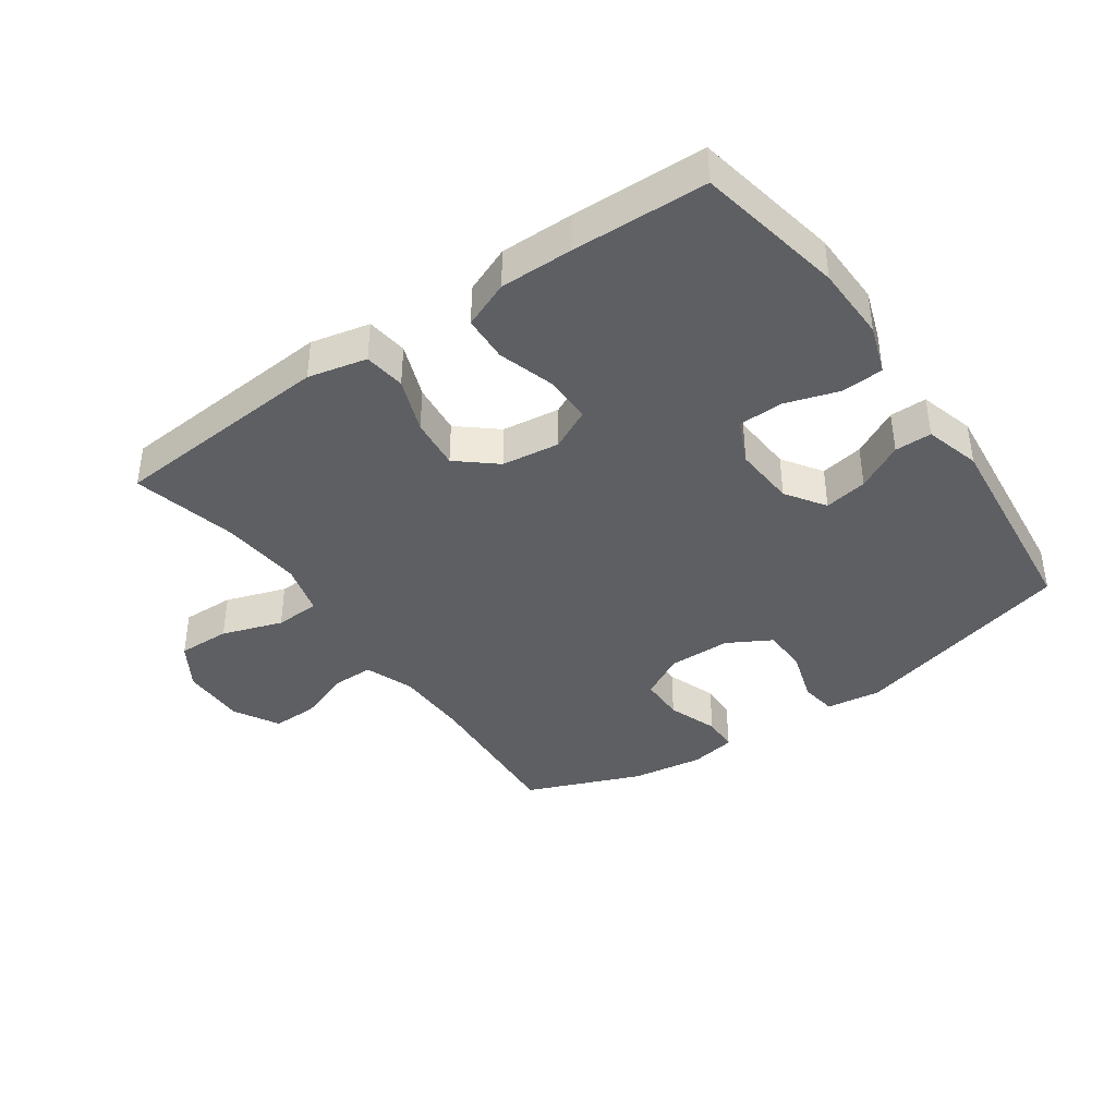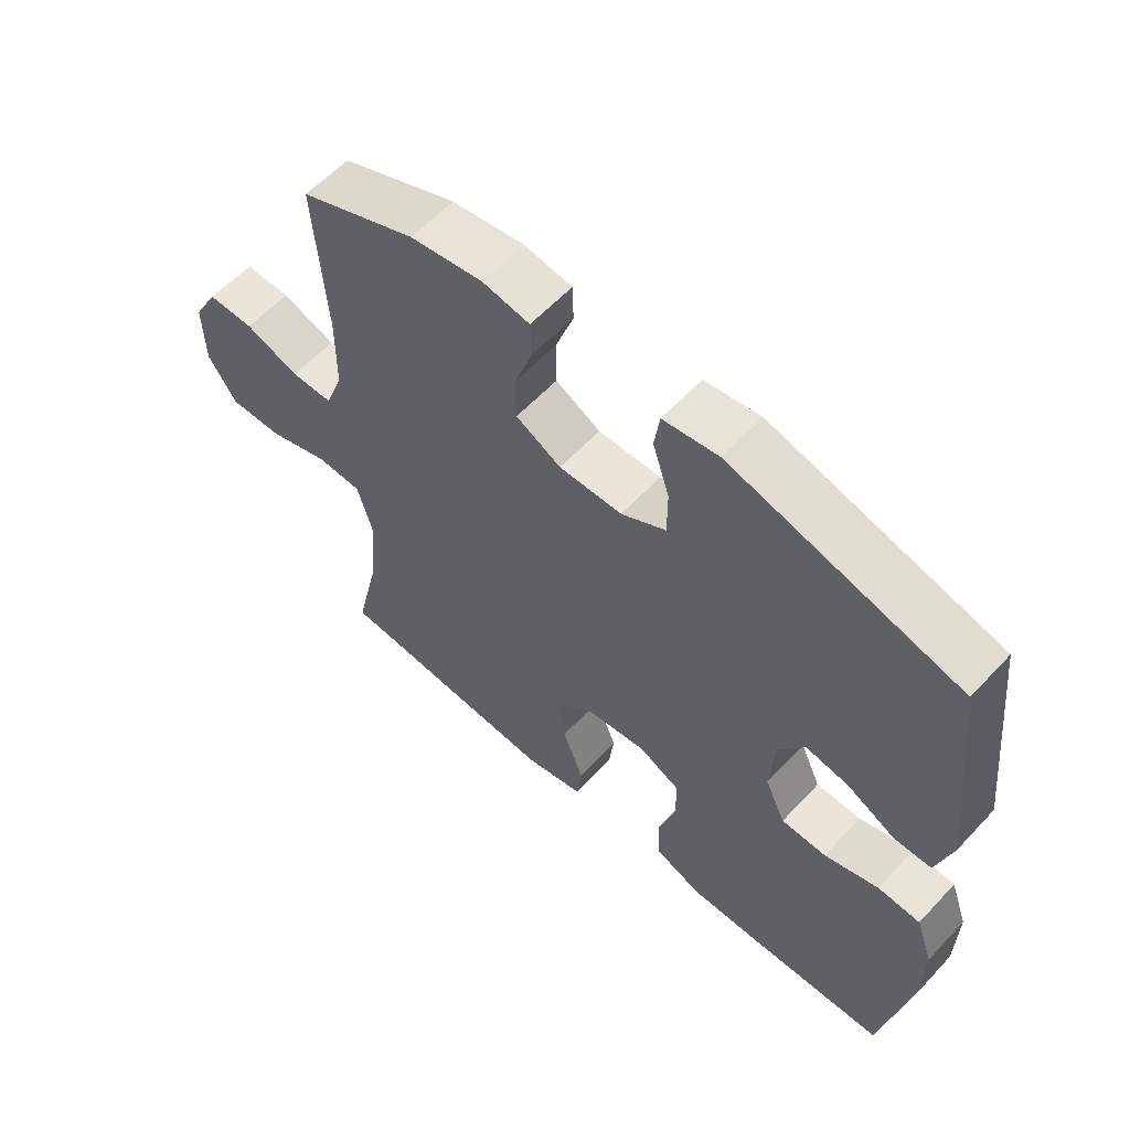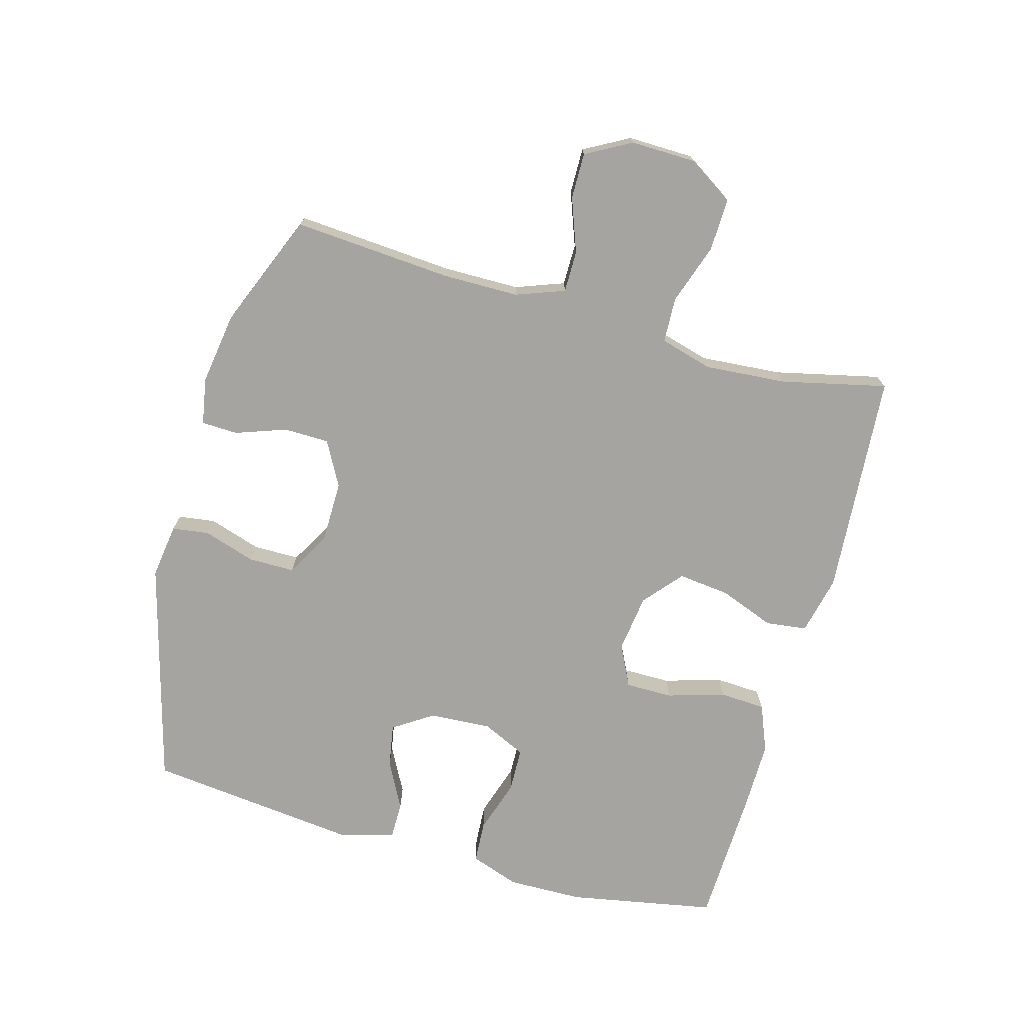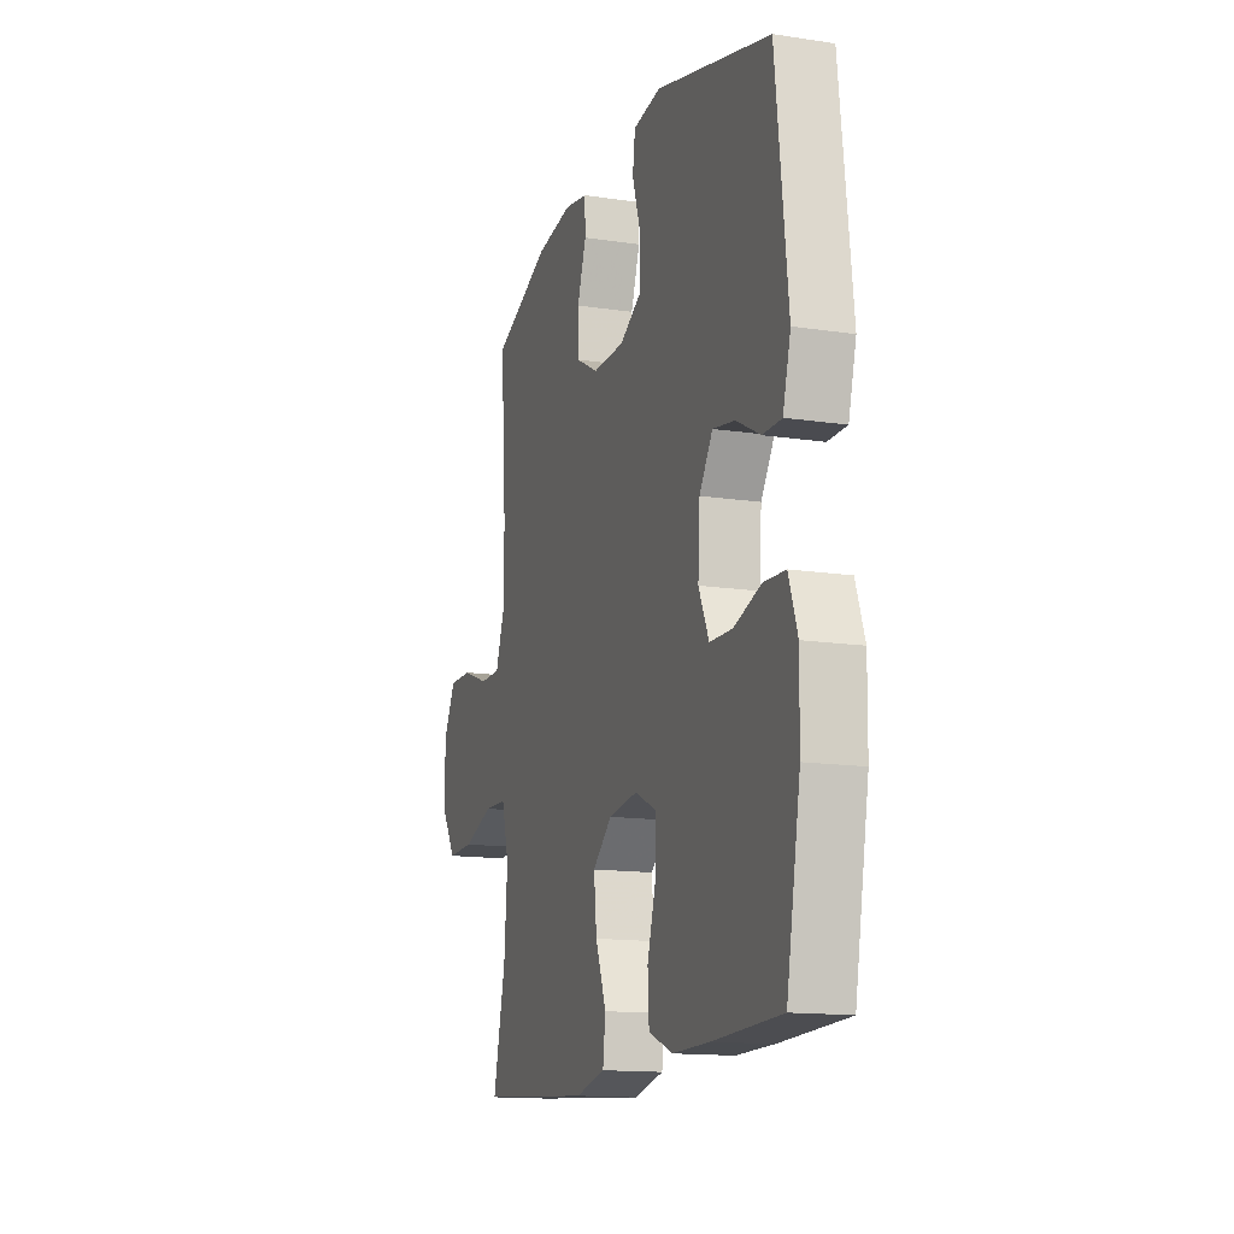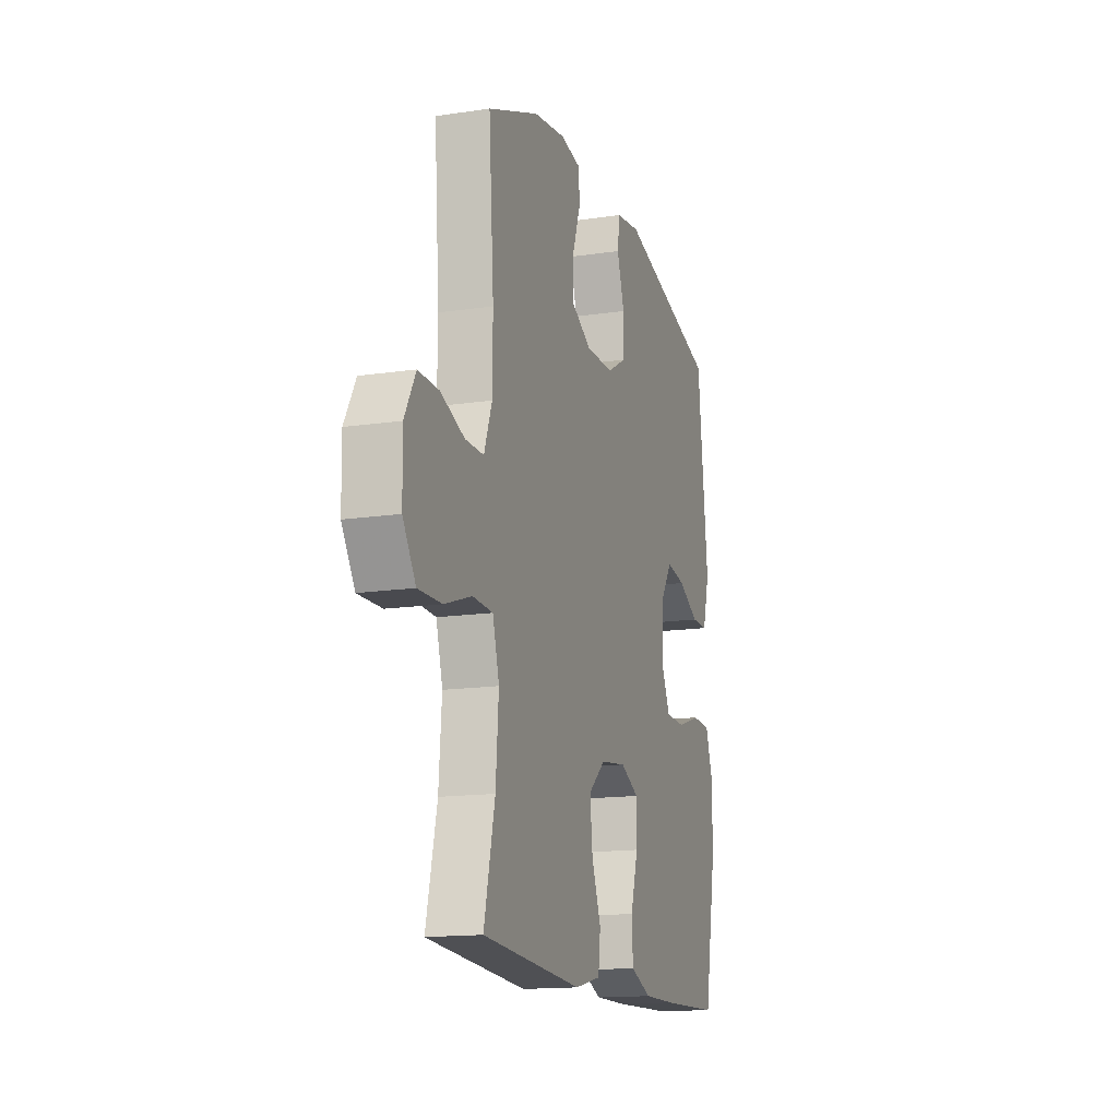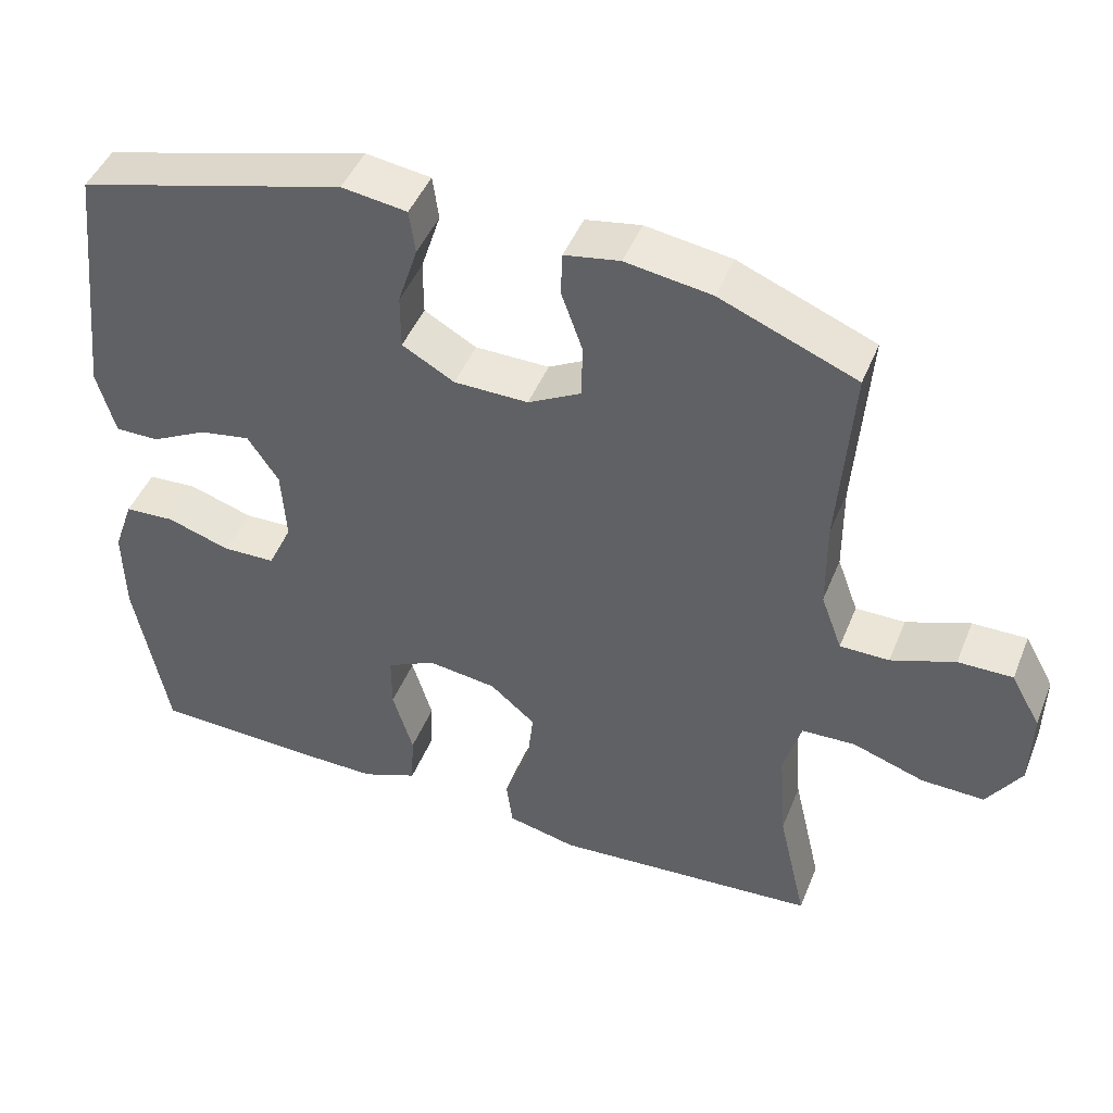
<metadata>
{"format":"obj","ext":"obj","renderer":"f3d","projection":"perspective","resolution":1024,"background":"white","views":[{"elev":-39.8,"azim":-144.9,"up":"+Y"},{"elev":59.1,"azim":-137.4,"up":"+Z"},{"elev":-73.3,"azim":74.4,"up":"+Y"},{"elev":-14.4,"azim":-108.3,"up":"+Z"},{"elev":-15.0,"azim":107.7,"up":"+Z"},{"elev":46.0,"azim":21.4,"up":"+Z"}]}
</metadata>
<code>
v 0.5 0.07 0.5
v 0.482 0.07 0.251
v 0.483 0.07 0.132
v 0.511 0.07 0.056
v 0.576 0.07 0.056
v 0.66 0.07 0.087
v 0.732 0.07 0.088
v 0.771 0.07 0.017
v 0.769 0.07 -0.086
v 0.724 0.07 -0.156
v 0.641 0.07 -0.154
v 0.546 0.07 -0.122
v 0.475 0.07 -0.125
v 0.452 0.07 -0.207
v 0.462 0.07 -0.335
v 0.5 0.07 -0.5
v 0.149 0.07 -0.526
v 0.057 0.07 -0.505
v 0.049 0.07 -0.44
v 0.082 0.07 -0.354
v 0.091 0.07 -0.273
v 0.031 0.07 -0.222
v -0.06 0.07 -0.21
v -0.125 0.07 -0.242
v -0.125 0.07 -0.316
v -0.098 0.07 -0.406
v -0.102 0.07 -0.478
v -0.176 0.07 -0.508
v -0.291 0.07 -0.507
v -0.5 0.07 -0.5
v -0.543 0.07 -0.269
v -0.545 0.07 -0.151
v -0.518 0.07 -0.074
v -0.452 0.07 -0.07
v -0.368 0.07 -0.097
v -0.298 0.07 -0.095
v -0.266 0.07 -0.026
v -0.272 0.07 0.071
v -0.313 0.07 0.133
v -0.381 0.07 0.121
v -0.455 0.07 0.082
v -0.513 0.07 0.082
v -0.537 0.07 0.169
v -0.5 0.07 0.5
v -0.146 0.07 0.596
v -0.06 0.07 0.584
v -0.052 0.07 0.526
v -0.078 0.07 0.445
v -0.078 0.07 0.372
v -0.009 0.07 0.333
v 0.089 0.07 0.332
v 0.159 0.07 0.37
v 0.16 0.07 0.441
v 0.132 0.07 0.52
v 0.134 0.07 0.577
v 0.207 0.07 0.59
v 0.32 0.07 0.573
v 0.5 0 0.5
v 0.482 0 0.251
v 0.483 0 0.132
v 0.511 0 0.056
v 0.576 0 0.056
v 0.66 0 0.087
v 0.732 0 0.088
v 0.771 0 0.017
v 0.769 0 -0.086
v 0.724 0 -0.156
v 0.641 0 -0.154
v 0.546 0 -0.122
v 0.475 0 -0.125
v 0.452 0 -0.207
v 0.462 0 -0.335
v 0.5 0 -0.5
v 0.149 0 -0.526
v 0.057 0 -0.505
v 0.049 0 -0.44
v 0.082 0 -0.354
v 0.091 0 -0.273
v 0.031 0 -0.222
v -0.06 0 -0.21
v -0.125 0 -0.242
v -0.125 0 -0.316
v -0.098 0 -0.406
v -0.102 0 -0.478
v -0.176 0 -0.508
v -0.291 0 -0.507
v -0.5 0 -0.5
v -0.543 0 -0.269
v -0.545 0 -0.151
v -0.518 0 -0.074
v -0.452 0 -0.07
v -0.368 0 -0.097
v -0.298 0 -0.095
v -0.266 0 -0.026
v -0.272 0 0.071
v -0.313 0 0.133
v -0.381 0 0.121
v -0.455 0 0.082
v -0.513 0 0.082
v -0.537 0 0.169
v -0.5 0 0.5
v -0.146 0 0.596
v -0.06 0 0.584
v -0.052 0 0.526
v -0.078 0 0.445
v -0.078 0 0.372
v -0.009 0 0.333
v 0.089 0 0.332
v 0.159 0 0.37
v 0.16 0 0.441
v 0.132 0 0.52
v 0.134 0 0.577
v 0.207 0 0.59
v 0.32 0 0.573
f 57 1 2
f 56 57 2
f 55 56 2
f 54 55 2
f 53 54 2
f 52 53 2 3
f 51 52 3 4
f 50 51 4
f 46 47 48
f 45 46 48
f 44 45 48
f 43 44 48
f 42 43 48
f 41 42 48
f 40 41 48
f 39 40 48 49
f 38 39 49 50
f 33 34 35
f 32 33 35
f 31 32 35
f 30 31 35
f 29 30 35
f 28 29 35
f 27 28 35
f 26 27 35
f 25 26 35
f 24 25 35 36
f 23 24 36 37
f 18 19 20
f 17 18 20
f 16 17 20
f 15 16 20
f 14 15 20 21
f 13 14 21 22
f 10 11 12
f 9 10 12
f 8 9 12
f 7 8 12
f 6 7 12
f 5 6 12
f 4 5 12 13
f 37 38 50
f 23 37 50
f 22 23 50
f 13 22 50
f 4 13 50
f 59 58 114
f 59 114 113
f 59 113 112
f 59 112 111
f 59 111 110
f 60 59 110 109
f 61 60 109 108
f 61 108 107
f 105 104 103
f 105 103 102
f 105 102 101
f 105 101 100
f 105 100 99
f 105 99 98
f 105 98 97
f 106 105 97 96
f 107 106 96 95
f 92 91 90
f 92 90 89
f 92 89 88
f 92 88 87
f 92 87 86
f 92 86 85
f 92 85 84
f 92 84 83
f 92 83 82
f 93 92 82 81
f 94 93 81 80
f 77 76 75
f 77 75 74
f 77 74 73
f 77 73 72
f 78 77 72 71
f 79 78 71 70
f 69 68 67
f 69 67 66
f 69 66 65
f 69 65 64
f 69 64 63
f 69 63 62
f 70 69 62 61
f 107 95 94
f 107 94 80
f 107 80 79
f 107 79 70
f 107 70 61
f 1 58 59 2
f 2 59 60 3
f 3 60 61 4
f 4 61 62 5
f 5 62 63 6
f 6 63 64 7
f 7 64 65 8
f 8 65 66 9
f 9 66 67 10
f 10 67 68 11
f 11 68 69 12
f 12 69 70 13
f 13 70 71 14
f 14 71 72 15
f 15 72 73 16
f 16 73 74 17
f 17 74 75 18
f 18 75 76 19
f 19 76 77 20
f 20 77 78 21
f 21 78 79 22
f 22 79 80 23
f 23 80 81 24
f 24 81 82 25
f 25 82 83 26
f 26 83 84 27
f 27 84 85 28
f 28 85 86 29
f 29 86 87 30
f 30 87 88 31
f 31 88 89 32
f 32 89 90 33
f 33 90 91 34
f 34 91 92 35
f 35 92 93 36
f 36 93 94 37
f 37 94 95 38
f 38 95 96 39
f 39 96 97 40
f 40 97 98 41
f 41 98 99 42
f 42 99 100 43
f 43 100 101 44
f 44 101 102 45
f 45 102 103 46
f 46 103 104 47
f 47 104 105 48
f 48 105 106 49
f 49 106 107 50
f 50 107 108 51
f 51 108 109 52
f 52 109 110 53
f 53 110 111 54
f 54 111 112 55
f 55 112 113 56
f 56 113 114 57
f 57 114 58 1

</code>
